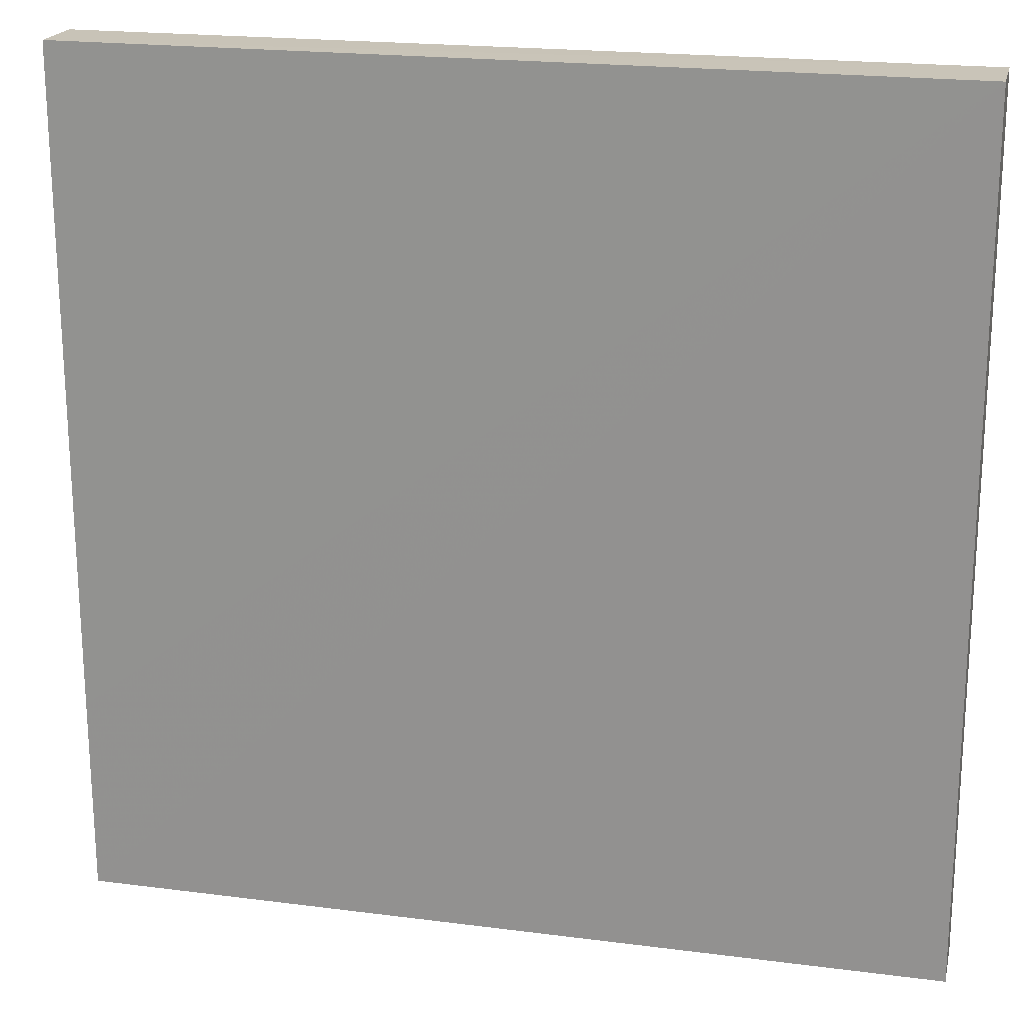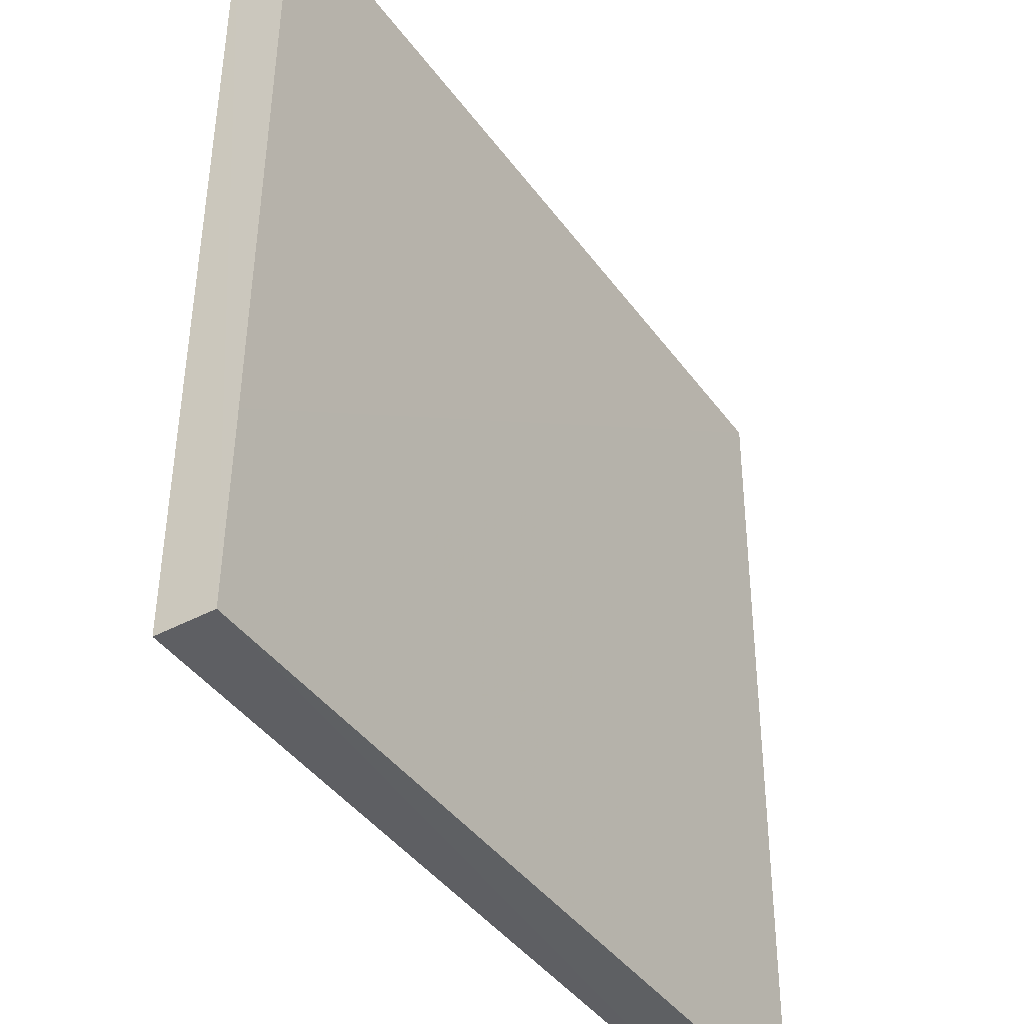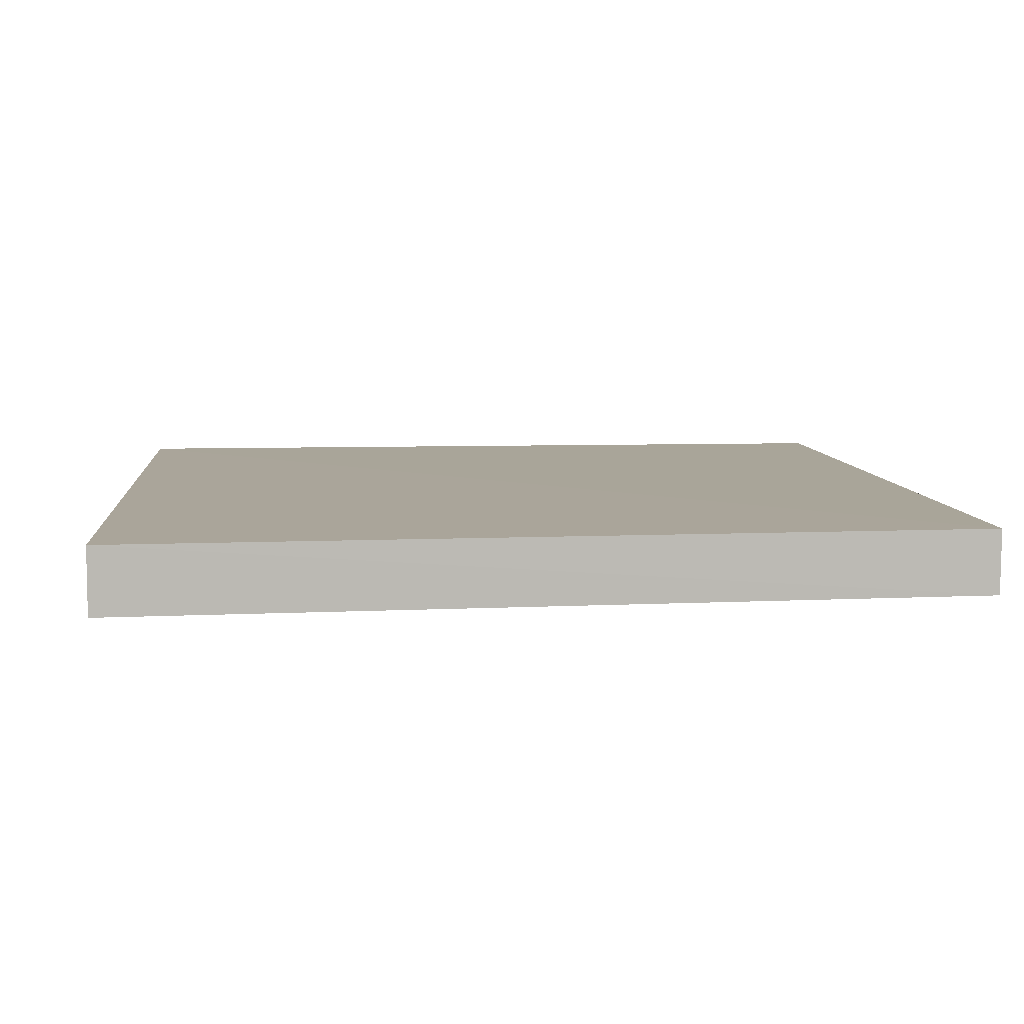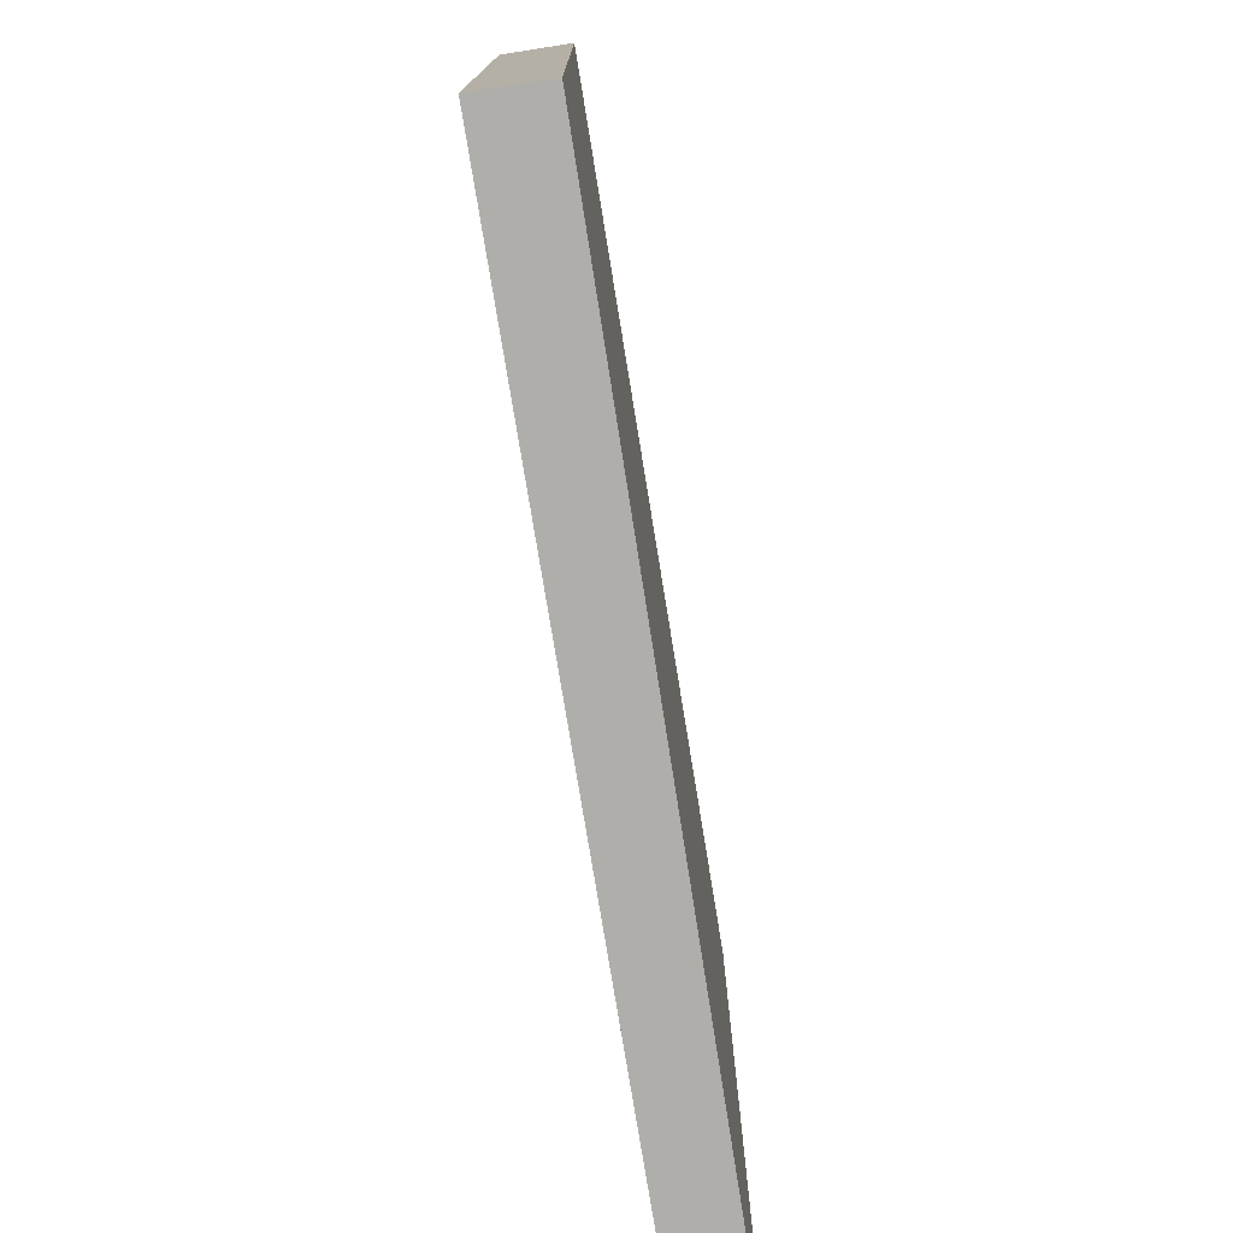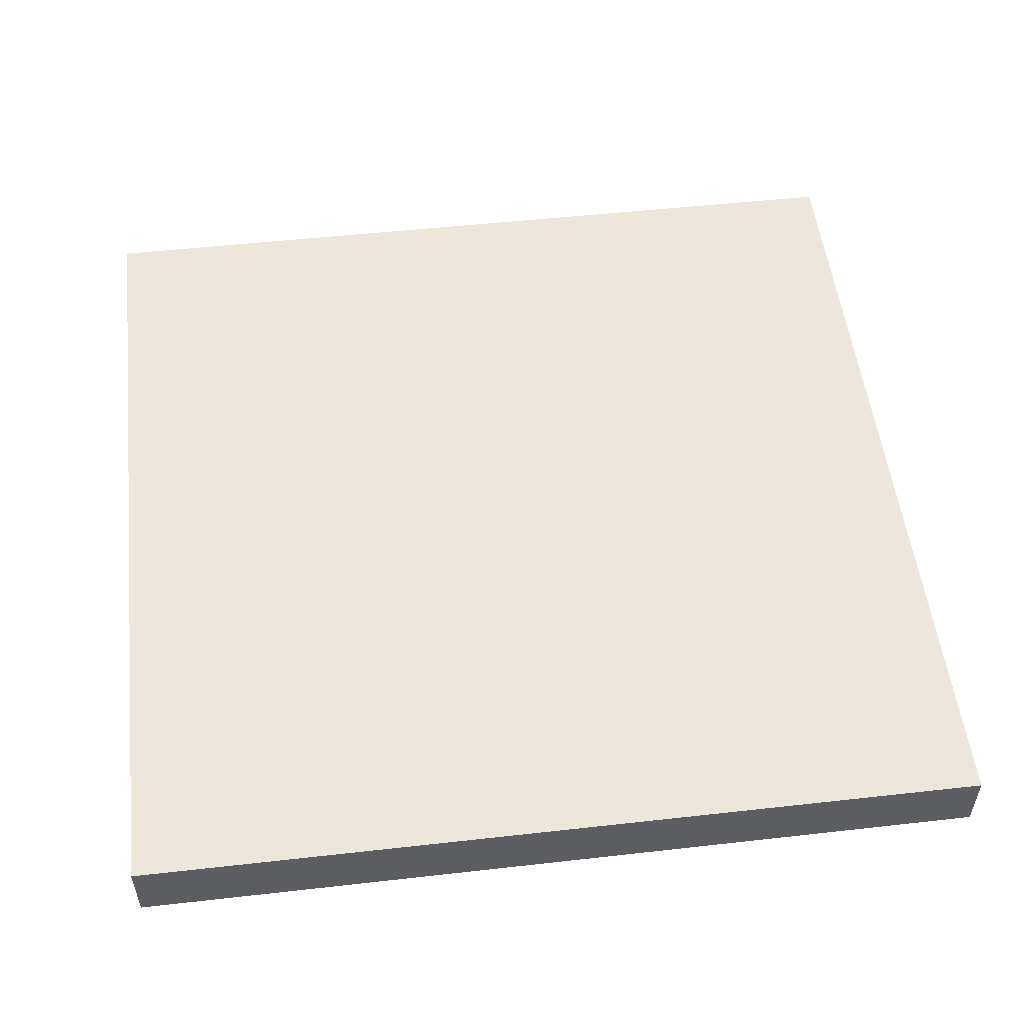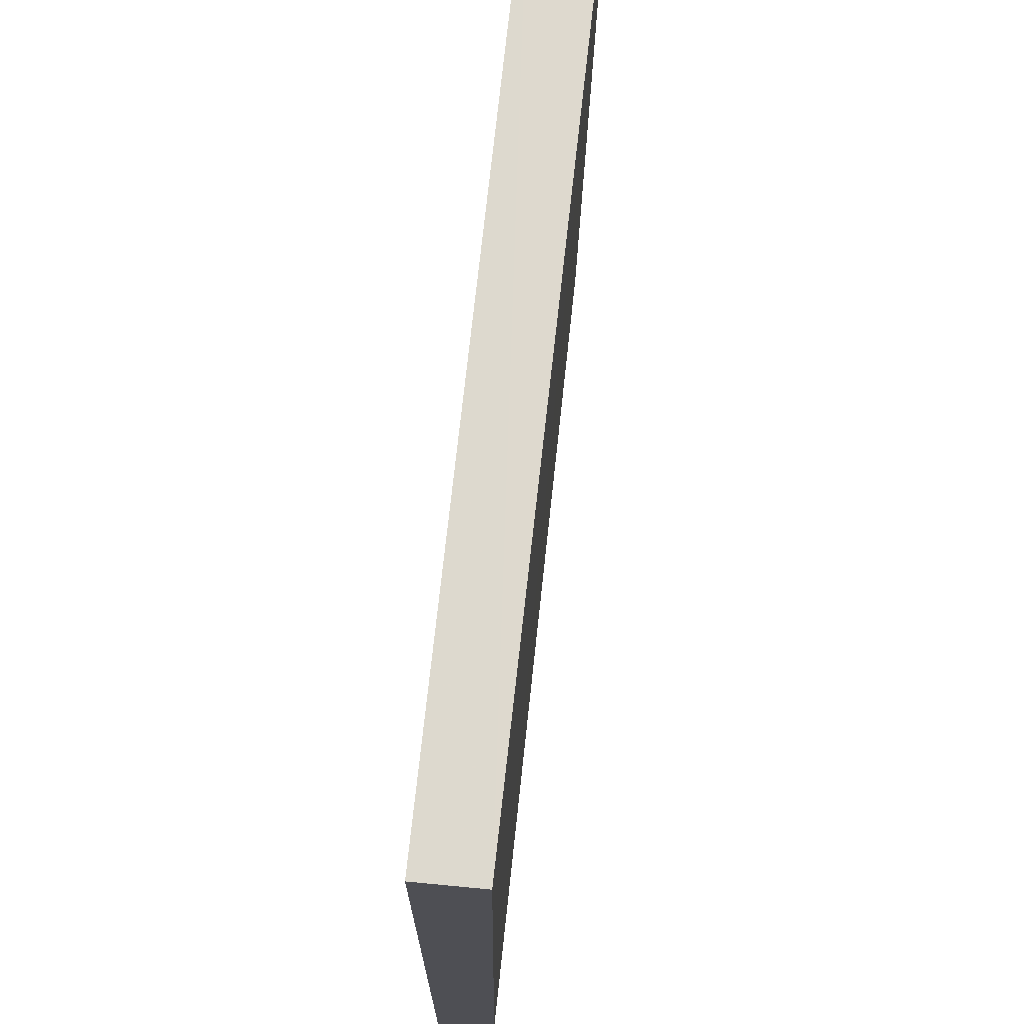
<metadata>
{"format":"obj","ext":"obj","renderer":"f3d","projection":"perspective","resolution":1024,"background":"white","views":[{"elev":20.2,"azim":-166.7,"up":"+Y"},{"elev":-41.9,"azim":122.7,"up":"+Y"},{"elev":7.6,"azim":-95.1,"up":"+Z"},{"elev":-77.8,"azim":-80.8,"up":"+Y"},{"elev":52.8,"azim":-96.7,"up":"+Z"},{"elev":71.6,"azim":96.0,"up":"+Y"}]}
</metadata>
<code>
v 0.1047 0.002052 0.005603
v 0.1047 -0.04929 0.005588
v 0.1047 0.002084 0.001818
v 0.05336 0.002059 0.001505
v 0.05337 -0.04929 0.005807
v 0.1047 -0.04929 0.002104
v 0.05337 0.002057 0.005543
v 0.1047 -0.03741 0.002012
v 0.05332 -0.04925 0.001971
f 5 2 1
f 6 2 5
f 6 1 2
f 7 1 3
f 7 3 4
f 7 5 1
f 8 6 4
f 8 4 3
f 8 3 1
f 8 1 6
f 9 6 5
f 9 4 6
f 9 7 4
f 9 5 7

</code>
